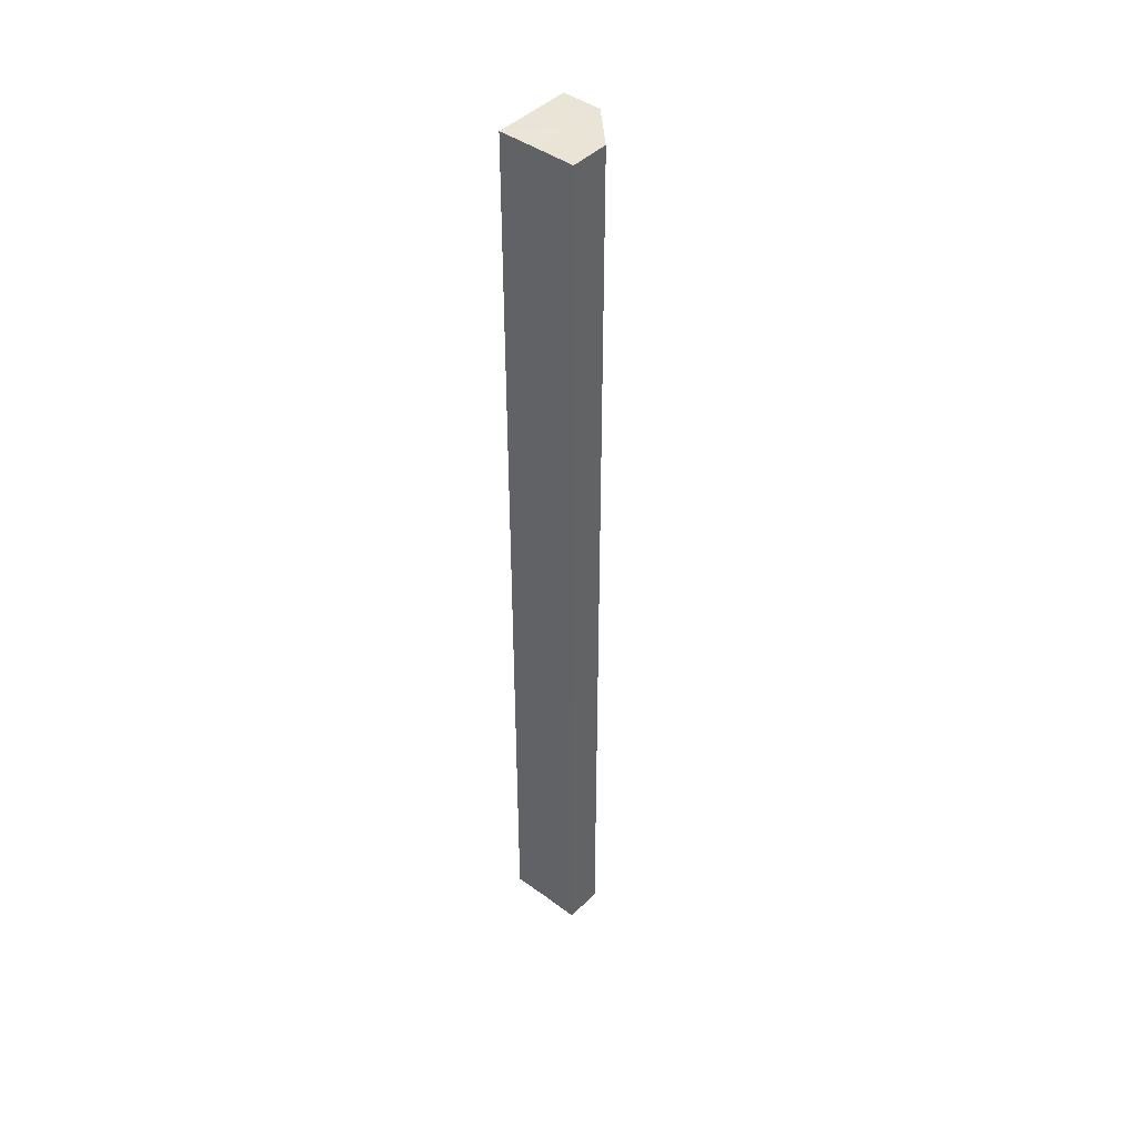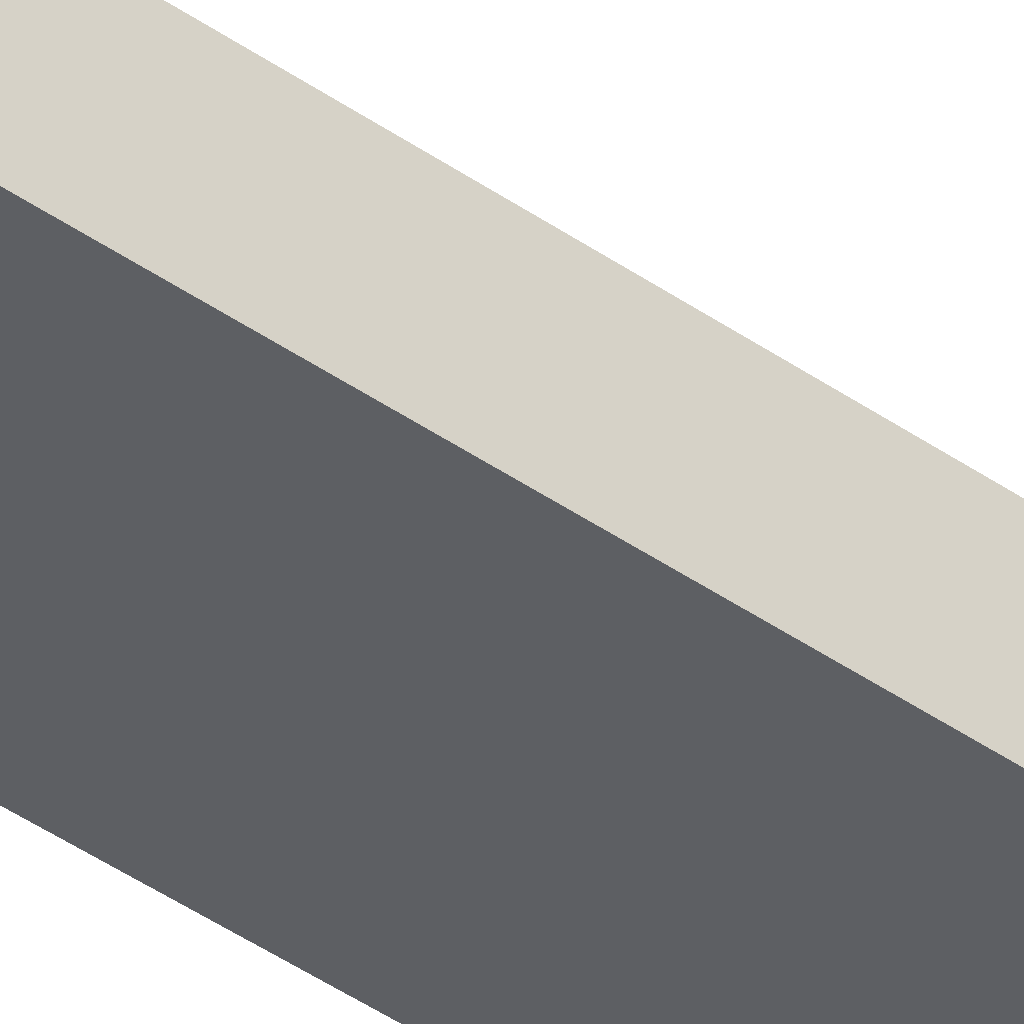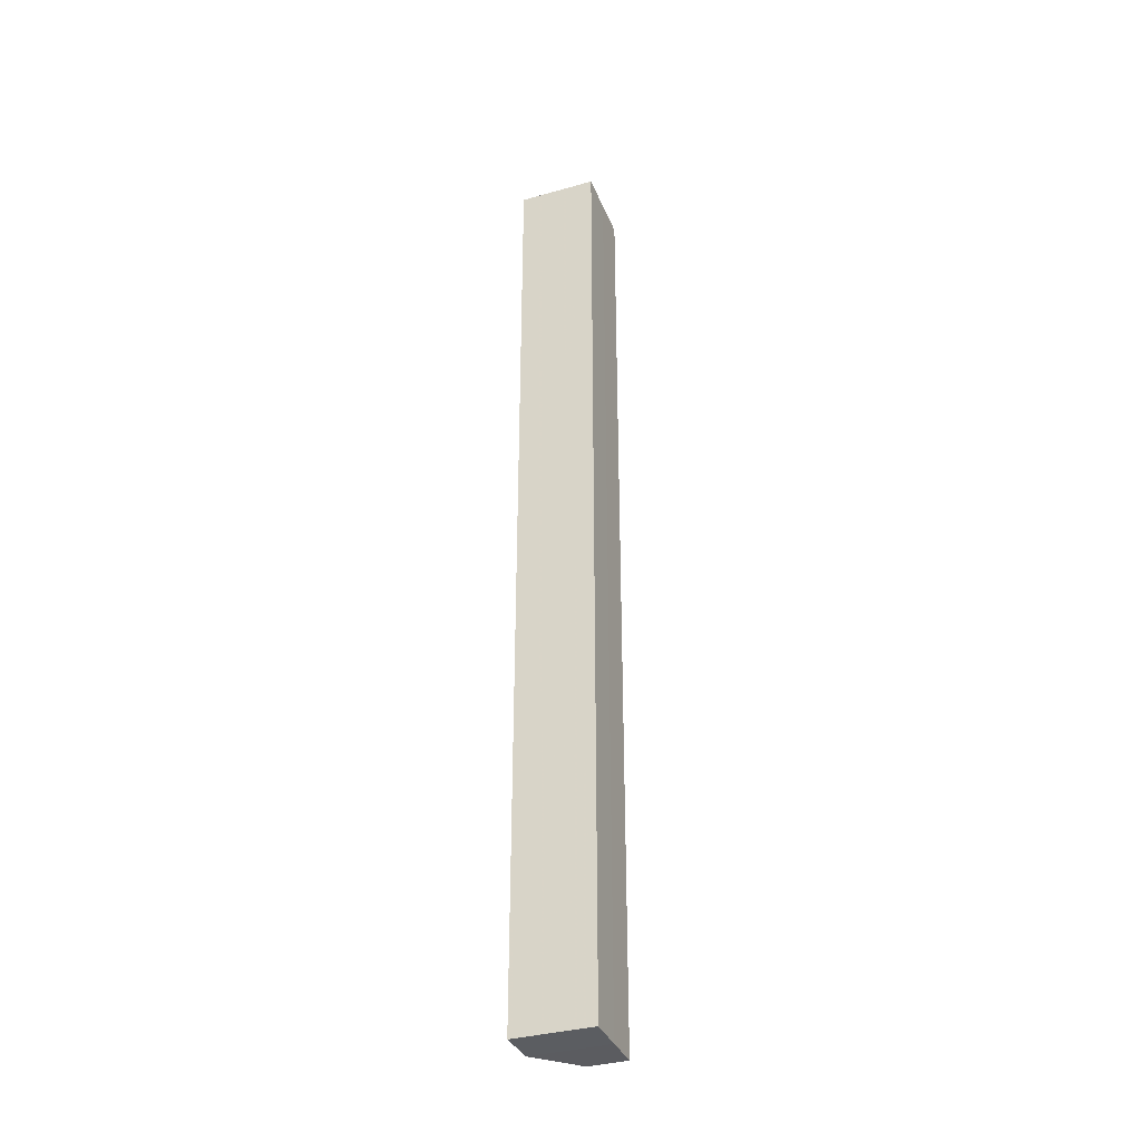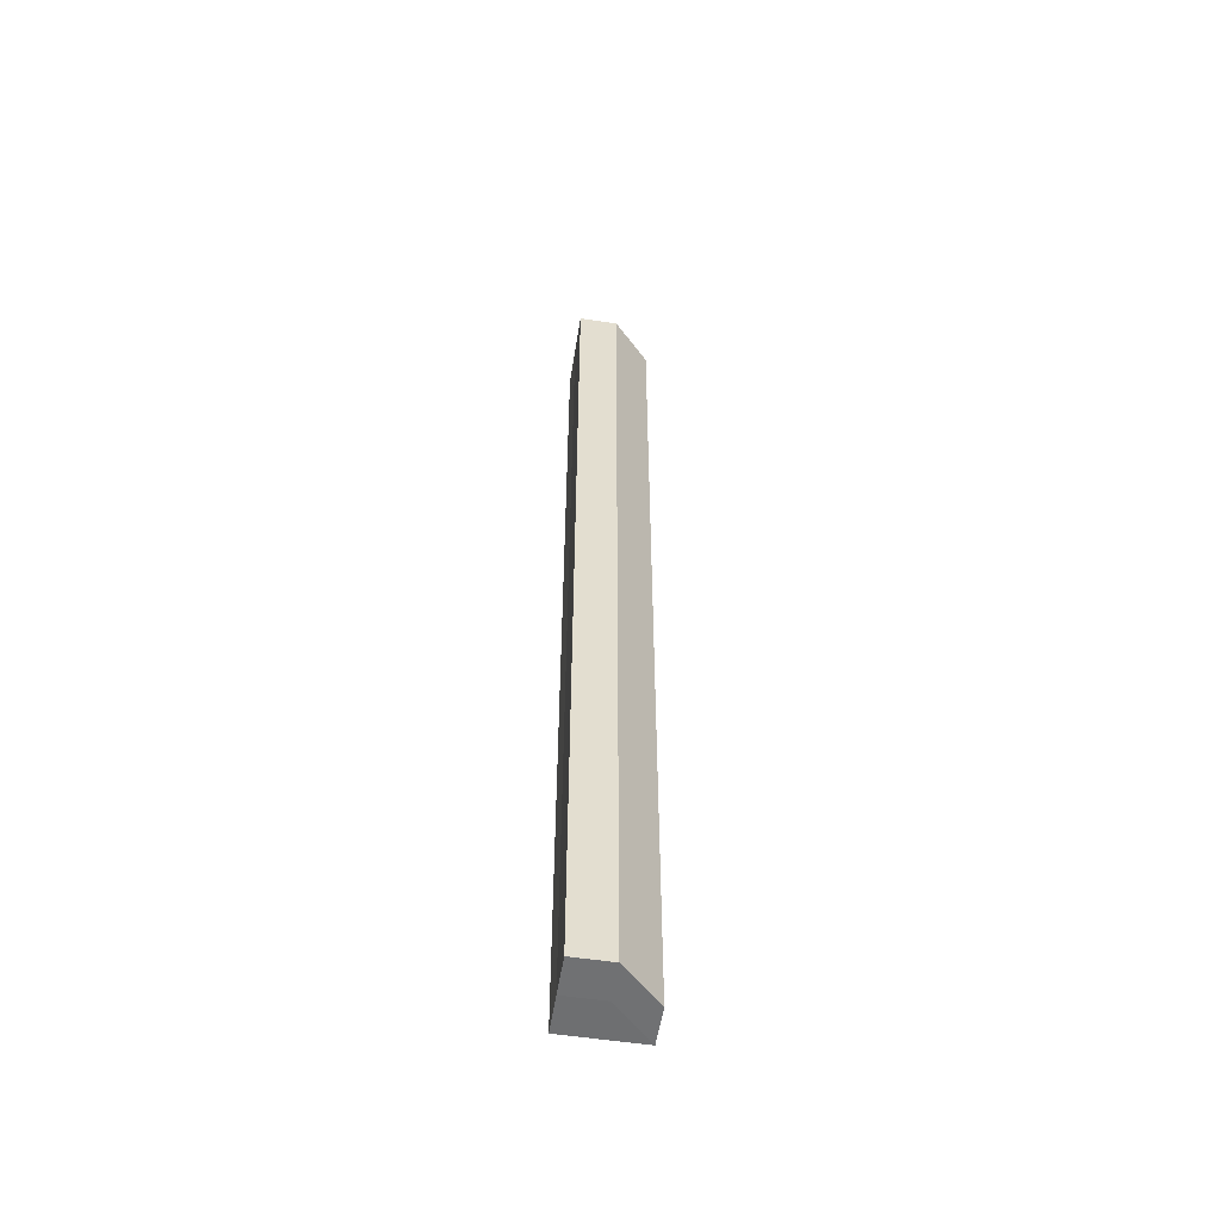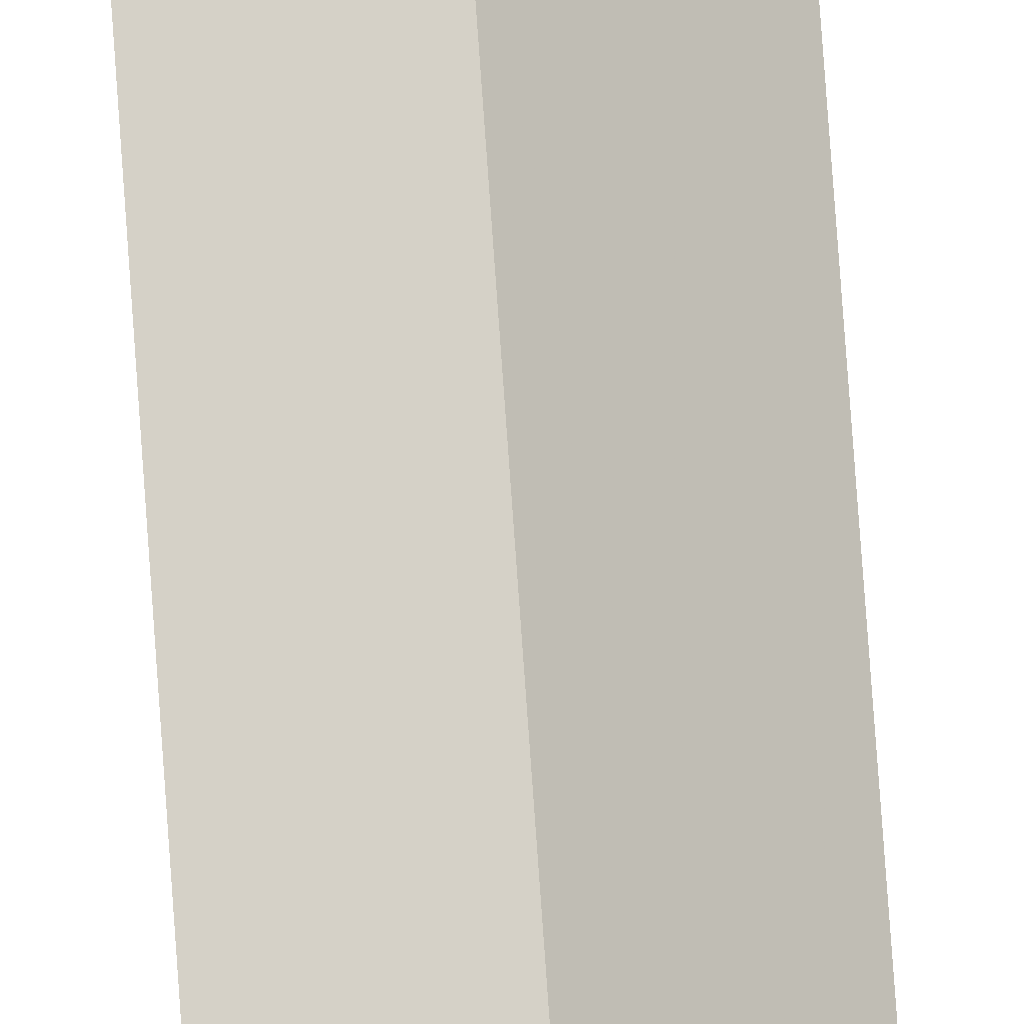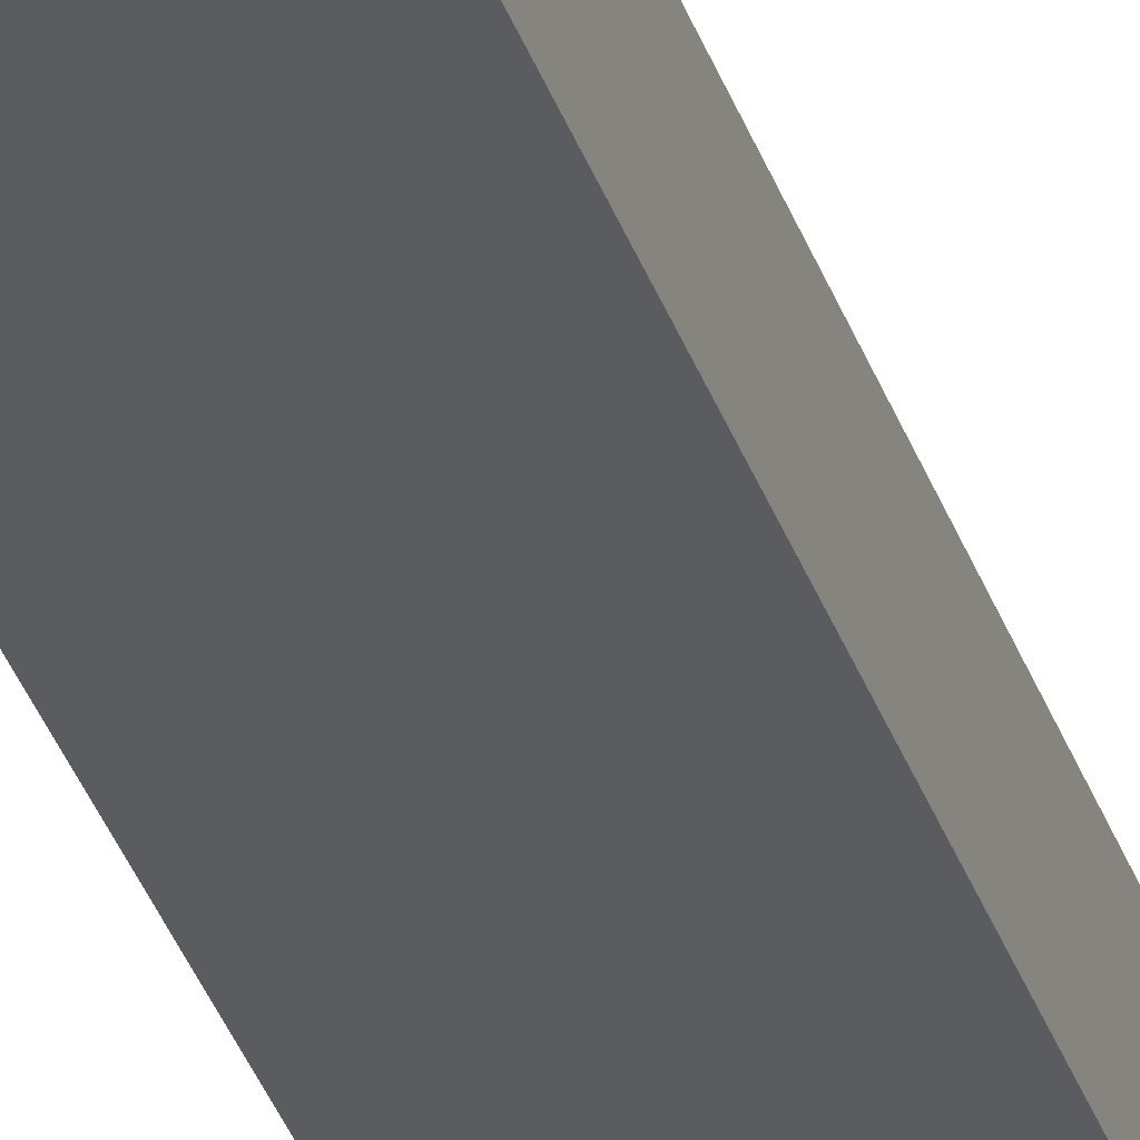
<metadata>
{"format":"obj","ext":"obj","renderer":"f3d","projection":"perspective","resolution":1024,"background":"white","views":[{"elev":43.5,"azim":131.0,"up":"+Z"},{"elev":-40.2,"azim":-131.3,"up":"+Y"},{"elev":-35.4,"azim":20.7,"up":"+Z"},{"elev":-54.8,"azim":171.0,"up":"+Z"},{"elev":79.3,"azim":175.9,"up":"+Y"},{"elev":-34.0,"azim":-162.9,"up":"+Y"}]}
</metadata>
<code>
o 30654
v 2199 1912 7.254
v 2199 1912 7.254
v 2199 1912 7.502
v 2199 1912 7.254
v 2199 1912 7.502
v 2199 1912 7.254
v 2199 1912 7.502
v 2199 1912 7.254
v 2199 1912 7.502
v 2199 1912 7.254
v 2199 1912 7.502
v 2199 1912 7.254
v 2199 1912 7.502
v 2199 1912 7.254
v 2199 1912 7.254
v 2199 1912 7.254
v 2199 1912 7.254
v 2199 1912 7.254
v 2199 1912 7.254
v 2199 1912 7.254
v 2199 1912 7.502
v 2199 1912 7.502
v 2199 1912 7.502
v 2199 1912 7.502
v 2199 1912 7.502
v 2199 1912 7.254
v 2199 1912 7.502
v 2199 1912 7.254
v 2199 1912 7.254
v 2199 1912 7.254
v 2199 1912 7.254
v 2199 1912 7.502
v 2199 1912 7.254
v 2199 1912 7.254
v 2199 1912 7.254
v 2199 1912 7.502
v 2199 1912 7.502
v 2199 1912 7.502
v 2199 1912 7.502
v 2199 1912 7.502
v 2199 1912 7.502
v 2199 1912 7.502
v 2199 1912 7.502
v 2199 1912 7.502
f 1 2 3
f 4 1 5
f 6 4 7
f 7 8 9
f 9 10 11
f 11 12 13
f 14 15 12
f 14 12 16
f 14 16 17
f 14 18 15
f 14 17 19
f 14 20 18
f 14 19 20
f 21 18 22
f 23 19 24
f 25 26 21
f 27 28 23
f 29 30 25
f 30 31 32
f 33 34 27
f 34 35 36
f 37 38 39
f 37 40 38
f 37 39 41
f 37 42 40
f 37 41 43
f 37 44 42
f 37 43 44

</code>
